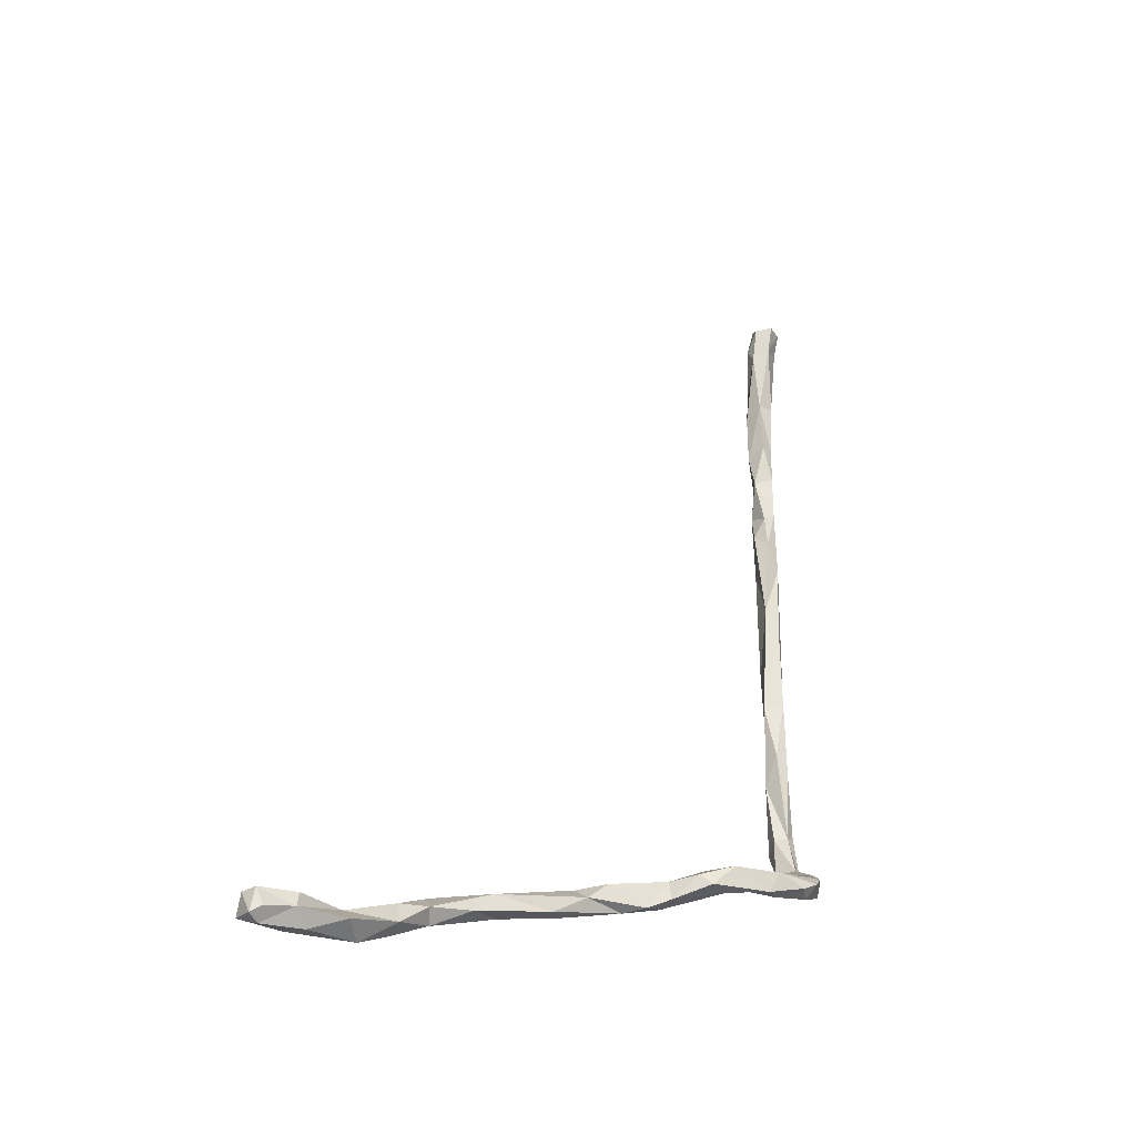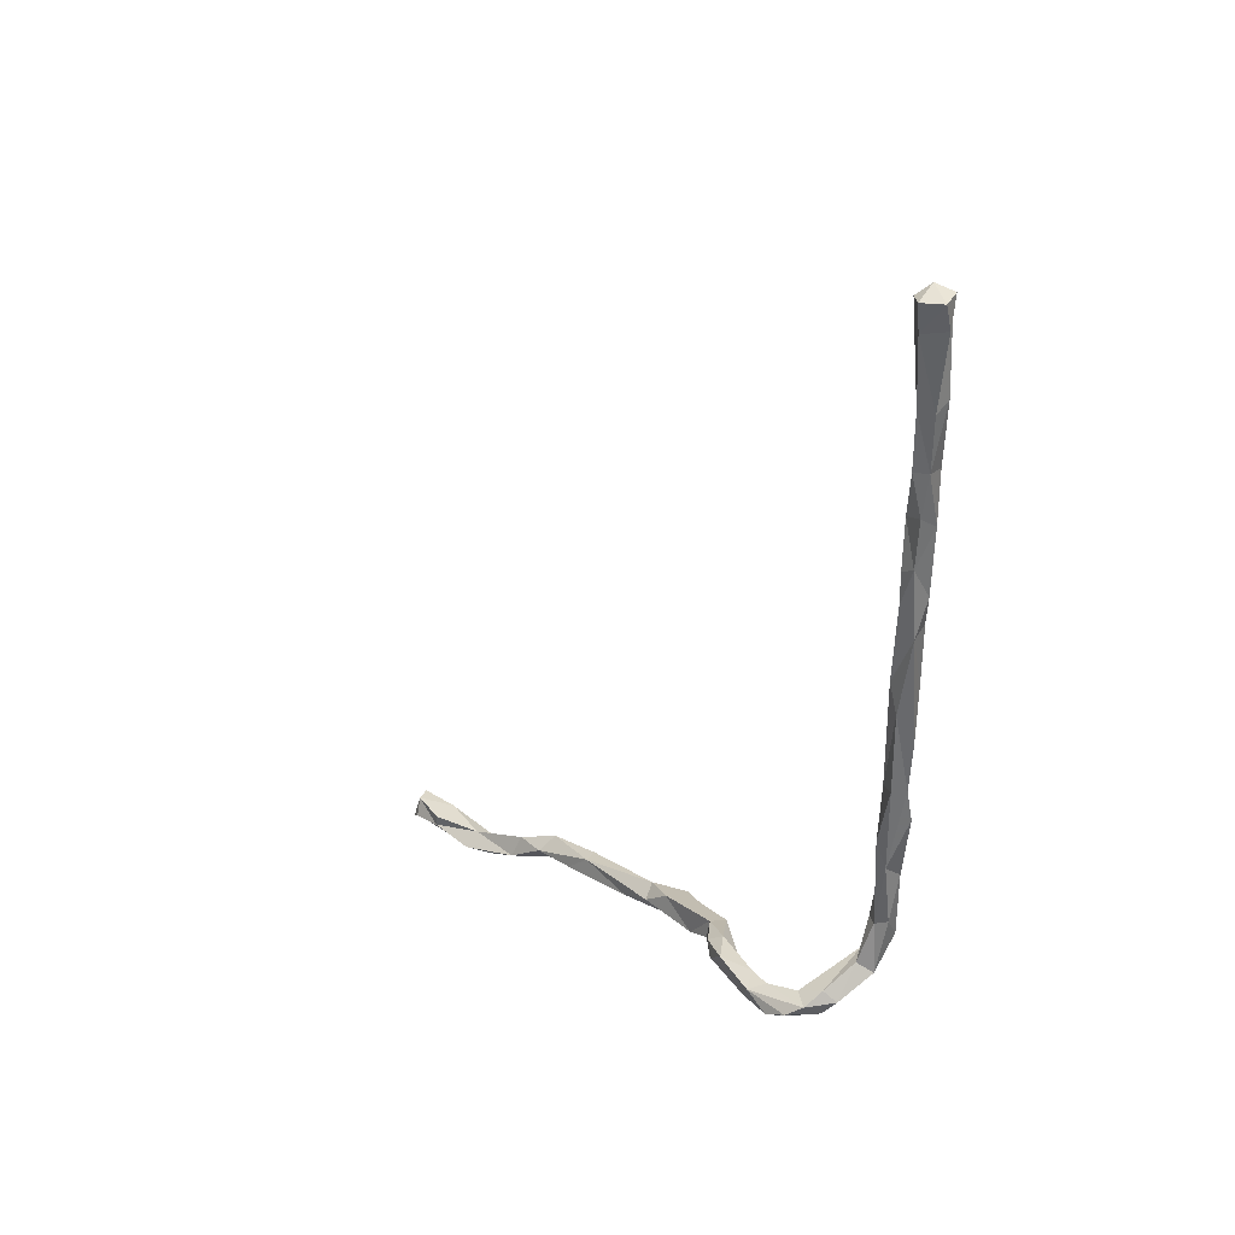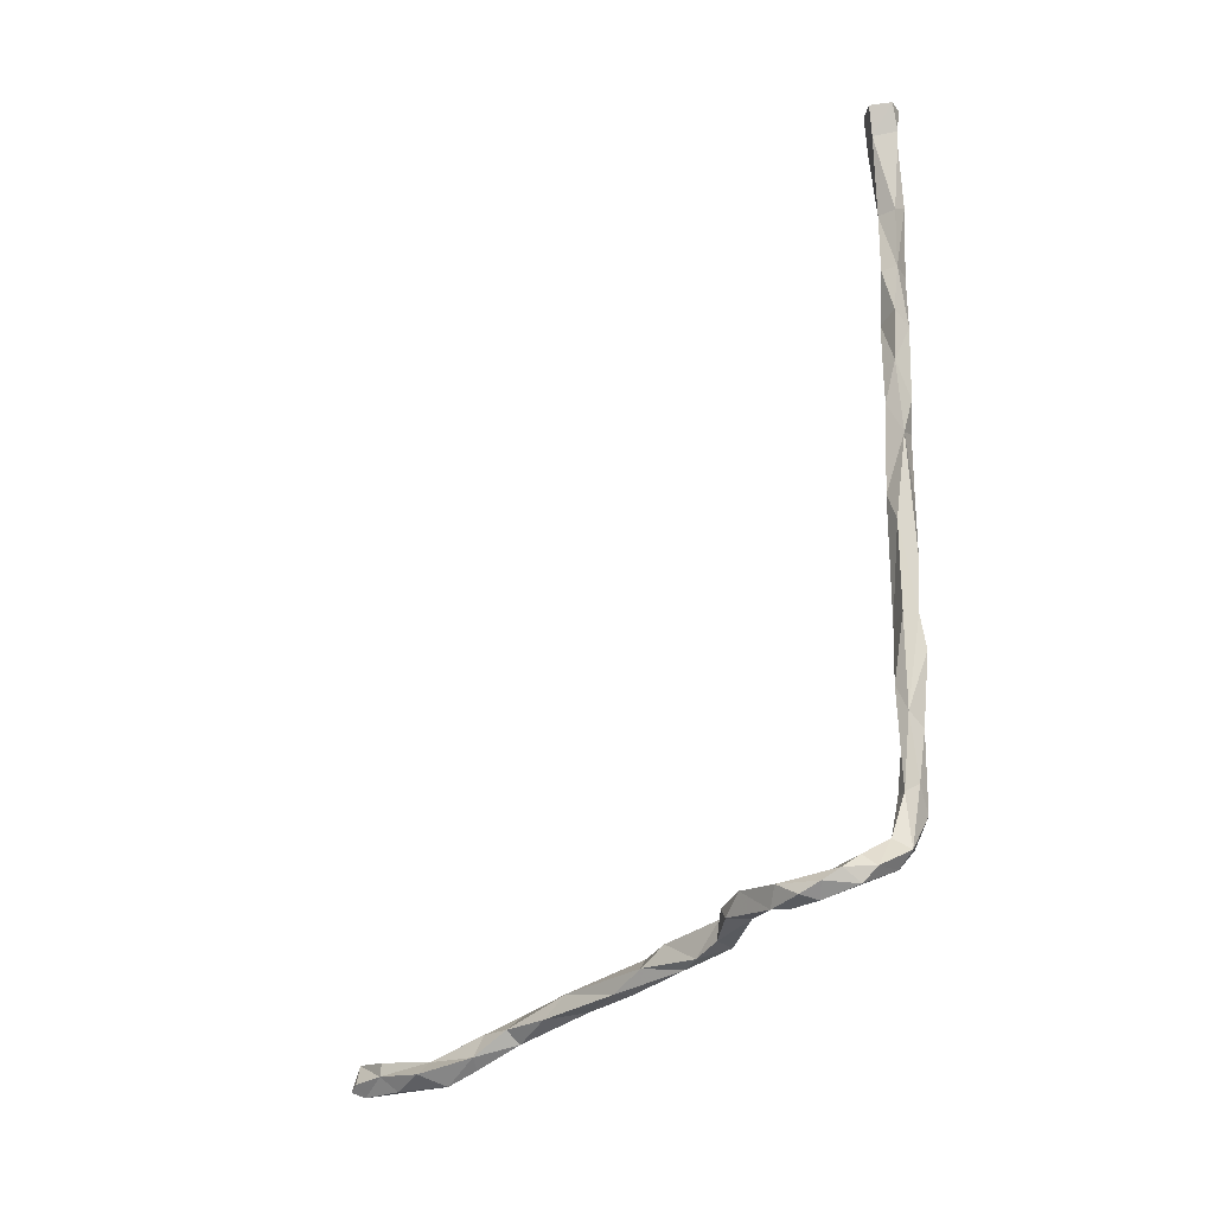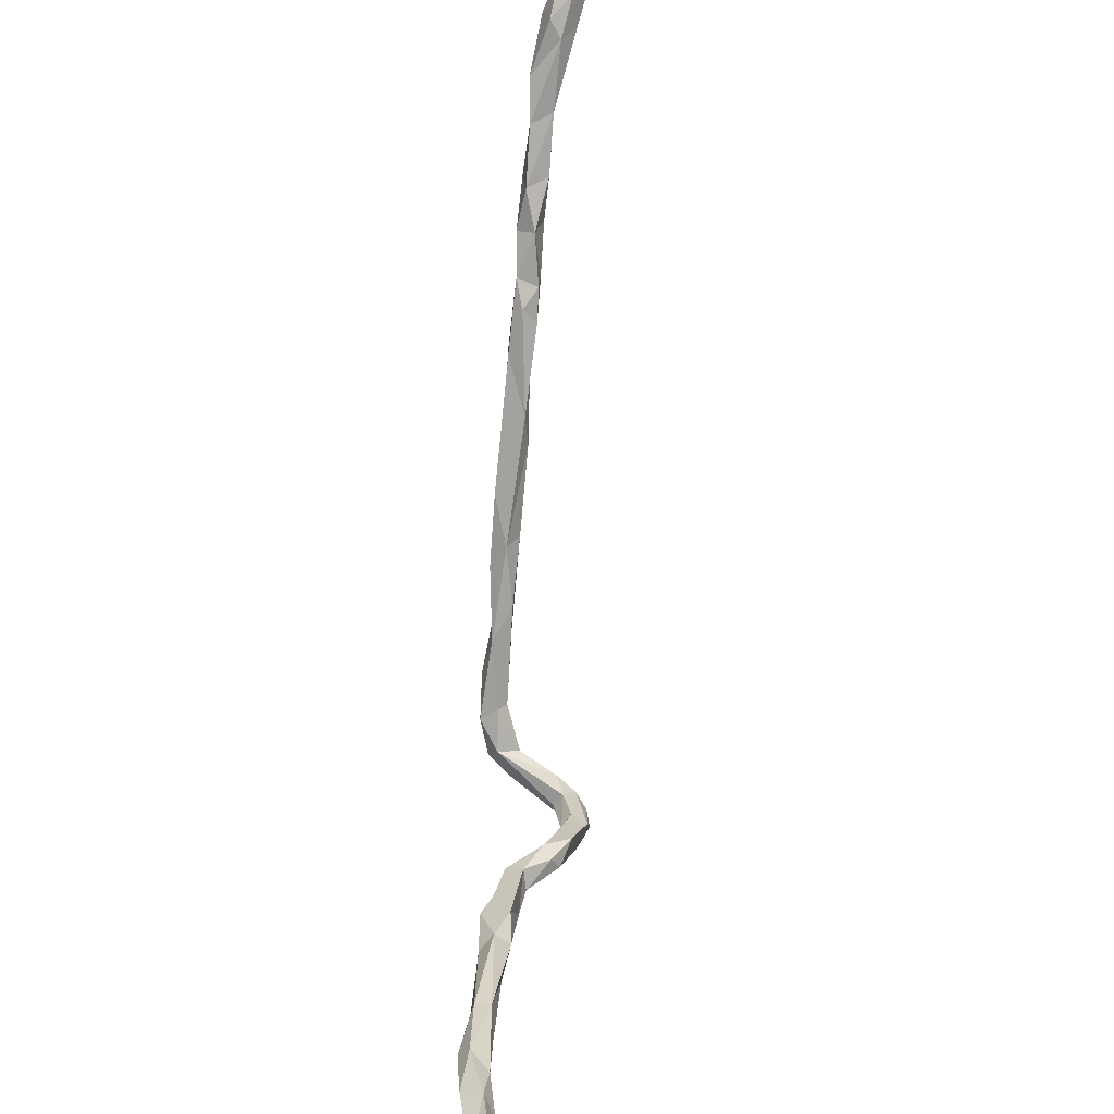
<metadata>
{"format":"obj","ext":"obj","renderer":"f3d","projection":"perspective","resolution":1024,"background":"white","views":[{"elev":-30.0,"azim":-124.7,"up":"+Y"},{"elev":35.7,"azim":-46.5,"up":"+Y"},{"elev":-17.4,"azim":-52.2,"up":"+Y"},{"elev":-76.6,"azim":175.3,"up":"+Z"}]}
</metadata>
<code>
v -1.695 -2.221 5.942
v -1.673 -2.157 6.073
v -1.673 -2.145 5.776
v -1.626 -2.272 5.714
v -1.606 -2.25 6.02
v -1.604 -2.083 6.162
v -1.58 -2.137 5.479
v -1.575 -2.114 5.848
v -1.567 -2.27 5.8
v -1.548 -2.117 5.706
v -1.526 -2.204 5.82
v -1.525 -2.071 6.052
v -1.524 -2.266 5.348
v -1.5 -2.167 6.221
v -1.481 -2.002 6.205
v -1.472 -2.149 6.081
v -1.471 -2.278 5.489
v -1.468 -2.201 5.278
v -1.447 -2.227 5.525
v -1.444 -2.069 6.29
v -1.421 -2.145 5.363
v -1.338 -2.352 5.158
v -1.329 -2.986 2.374
v -1.329 -2.95 2.576
v -1.312 -2.228 5.158
v -1.298 -3.032 2.308
v -1.276 2.572 6.318
v -1.273 -2.865 2.35
v -1.272 -2.446 4.568
v -1.264 -3.045 2.675
v -1.252 -1.886 6.264
v -1.252 -3.066 2.387
v -1.25 -2.87 3.273
v -1.239 2.382 6.31
v -1.238 -2.875 2.909
v -1.232 -2.574 4.343
v -1.227 -2.477 4.851
v -1.213 -2.059 6.279
v -1.211 -2.251 5.21
v -1.209 -2.678 3.792
v -1.208 2.58 6.44
v -1.203 -2.715 3.497
v -1.201 -3.029 3.032
v -1.198 2.551 6.232
v -1.197 -2.375 5.168
v -1.192 -1.952 6.36
v -1.188 -2.535 3.943
v -1.177 -2.73 3.297
v -1.177 -2.876 2.311
v -1.174 -2.379 4.533
v -1.17 -2.942 3.239
v -1.159 -2.873 2.584
v -1.153 -1.614 6.301
v -1.153 -0.0312 6.325
v -1.153 2.309 6.227
v -1.153 2.41 6.439
v -1.147 0.6913 6.275
v -1.146 0.9511 6.349
v -1.144 -3.037 2.597
v -1.144 1.897 6.273
v -1.144 -2.576 4.412
v -1.144 -1.159 6.342
v -1.14 1.273 6.357
v -1.139 0.9016 6.262
v -1.138 -0.9999 6.256
v -1.134 -3.019 2.309
v -1.133 -2.944 2.984
v -1.122 -2.801 3.541
v -1.122 1.551 6.378
v -1.122 0.4973 6.377
v -1.121 0.1445 6.241
v -1.117 -1.885 6.205
v -1.115 -1.576 6.378
v -1.106 2.607 6.279
v -1.101 -1.627 6.226
v -1.098 -2.478 4.507
v -1.096 -2.536 3.933
v -1.092 1.217 6.229
v -1.091 -2.619 3.55
v -1.086 2.59 6.408
v -1.082 -2.639 4.043
v -1.082 2.417 6.235
v -1.074 -0.6367 6.224
v -1.071 -0.586 6.393
v -1.063 -1.932 6.295
v -1.057 -2.776 3.373
v -1.057 0.7671 6.228
v -1.036 2.45 6.362
v -1.033 -1.212 6.233
v -1.032 -2.694 3.621
v -1.03 1.959 6.39
v -1.022 1.186 6.383
v -1.022 0.7294 6.378
v -1.022 1.464 6.241
v -1.015 -1.739 6.366
v -1.015 1.824 6.249
v -1.006 0.951 6.254
v -0.9996 0.107 6.359
v -0.9985 -1.709 6.26
v -0.996 1.524 6.357
v -0.9955 0.4891 6.273
v -0.992 0.5262 6.349
v -0.9915 2.089 6.292
v -0.9871 -1.436 6.336
v -0.9855 -0.7764 6.294
v -0.9855 1.211 6.304
v -1.306 -2.434 4.989
v -1.256 -2.319 4.73
v -1.158 -2.314 4.945
v -1.09 -2.365 4.774
v -1.149 1.535 6.282
v -1.045 -0.8035 6.422
v -0.9803 -0.3348 6.283
v -1.33 -2.866 2.589
v -1.024 -1.133 6.362
v -1.343 -2.956 2.901
v -1.14 1.911 6.39
v -1.148 -0.5822 6.333
v -1.07 -0.2639 6.406
v -1.039 -1.251 6.377
f 1 2 3
f 1 5 2
f 1 3 4
f 1 4 9
f 1 9 5
f 2 6 3
f 2 5 14
f 2 14 6
f 3 7 4
f 3 6 8
f 3 10 7
f 3 8 10
f 4 7 13
f 4 19 9
f 4 13 17
f 4 17 19
f 5 9 11
f 5 11 16
f 5 38 14
f 5 16 38
f 6 12 8
f 6 15 12
f 6 14 20
f 6 20 15
f 7 10 21
f 7 18 13
f 7 21 18
f 8 11 10
f 8 12 11
f 9 19 11
f 10 11 19
f 10 19 21
f 11 12 16
f 12 15 72
f 12 72 16
f 13 22 17
f 13 18 22
f 14 38 20
f 15 20 31
f 15 31 72
f 16 72 38
f 17 39 19
f 17 22 45
f 17 45 39
f 18 21 25
f 18 25 22
f 19 39 21
f 20 46 31
f 20 38 46
f 21 39 25
f 22 25 107
f 22 107 45
f 23 24 28
f 23 32 24
f 23 28 26
f 23 26 32
f 24 114 28
f 24 32 30
f 24 30 116
f 24 35 114
f 24 116 35
f 25 39 109
f 25 108 107
f 25 109 108
f 26 28 49
f 26 66 32
f 26 49 66
f 27 34 41
f 27 44 34
f 27 41 74
f 27 74 44
f 28 52 49
f 28 114 52
f 29 36 37
f 29 47 36
f 29 37 107
f 29 50 47
f 29 108 50
f 29 107 108
f 30 32 59
f 30 59 43
f 30 43 116
f 31 46 53
f 31 53 75
f 31 75 72
f 32 66 59
f 33 48 35
f 33 35 116
f 33 42 48
f 33 68 42
f 33 43 51
f 33 116 43
f 33 51 68
f 34 56 41
f 34 44 55
f 34 55 60
f 34 117 56
f 34 60 117
f 35 48 67
f 35 67 52
f 35 52 114
f 36 61 37
f 36 47 40
f 36 40 81
f 36 81 61
f 37 45 107
f 37 110 45
f 37 61 76
f 37 76 110
f 38 85 46
f 38 72 85
f 39 45 109
f 40 47 42
f 40 42 68
f 40 68 81
f 41 56 80
f 41 80 74
f 42 47 79
f 42 79 48
f 43 67 51
f 43 59 67
f 44 82 55
f 44 74 82
f 45 110 109
f 46 73 53
f 46 95 73
f 46 85 95
f 47 50 77
f 47 77 79
f 48 86 67
f 48 79 86
f 49 52 66
f 50 76 77
f 50 110 76
f 50 108 110
f 51 67 86
f 51 86 68
f 52 59 66
f 52 67 59
f 53 62 65
f 53 73 62
f 53 65 89
f 53 89 75
f 54 70 71
f 54 119 70
f 54 71 83
f 54 83 118
f 54 118 84
f 54 84 119
f 55 96 60
f 55 82 103
f 55 103 96
f 56 88 80
f 56 117 88
f 57 58 64
f 57 70 58
f 57 64 87
f 57 71 70
f 57 87 71
f 58 63 78
f 58 92 63
f 58 78 64
f 58 70 93
f 58 93 92
f 60 111 69
f 60 69 117
f 60 96 94
f 60 94 111
f 61 81 76
f 62 118 65
f 62 73 120
f 62 112 84
f 62 84 118
f 62 120 112
f 63 92 69
f 63 69 111
f 63 111 78
f 64 78 97
f 64 97 87
f 65 83 89
f 65 118 83
f 68 90 81
f 68 86 90
f 69 100 91
f 69 91 117
f 69 92 100
f 70 102 93
f 70 98 102
f 70 119 98
f 71 113 83
f 71 87 101
f 71 101 113
f 72 75 99
f 72 99 85
f 73 95 120
f 74 80 88
f 74 88 82
f 75 89 99
f 76 81 77
f 77 90 79
f 77 81 90
f 78 94 106
f 78 111 94
f 78 106 97
f 79 90 86
f 82 88 103
f 83 105 89
f 83 113 105
f 84 112 105
f 84 105 113
f 84 113 119
f 85 99 95
f 87 97 101
f 88 91 103
f 88 117 91
f 89 104 99
f 89 115 104
f 89 105 115
f 91 100 96
f 91 96 103
f 92 93 97
f 92 97 106
f 92 106 100
f 93 102 97
f 94 96 100
f 94 100 106
f 95 99 104
f 95 104 120
f 97 102 101
f 98 101 102
f 98 113 101
f 98 119 113
f 104 115 120
f 105 112 115
f 108 109 110
f 112 120 115

</code>
